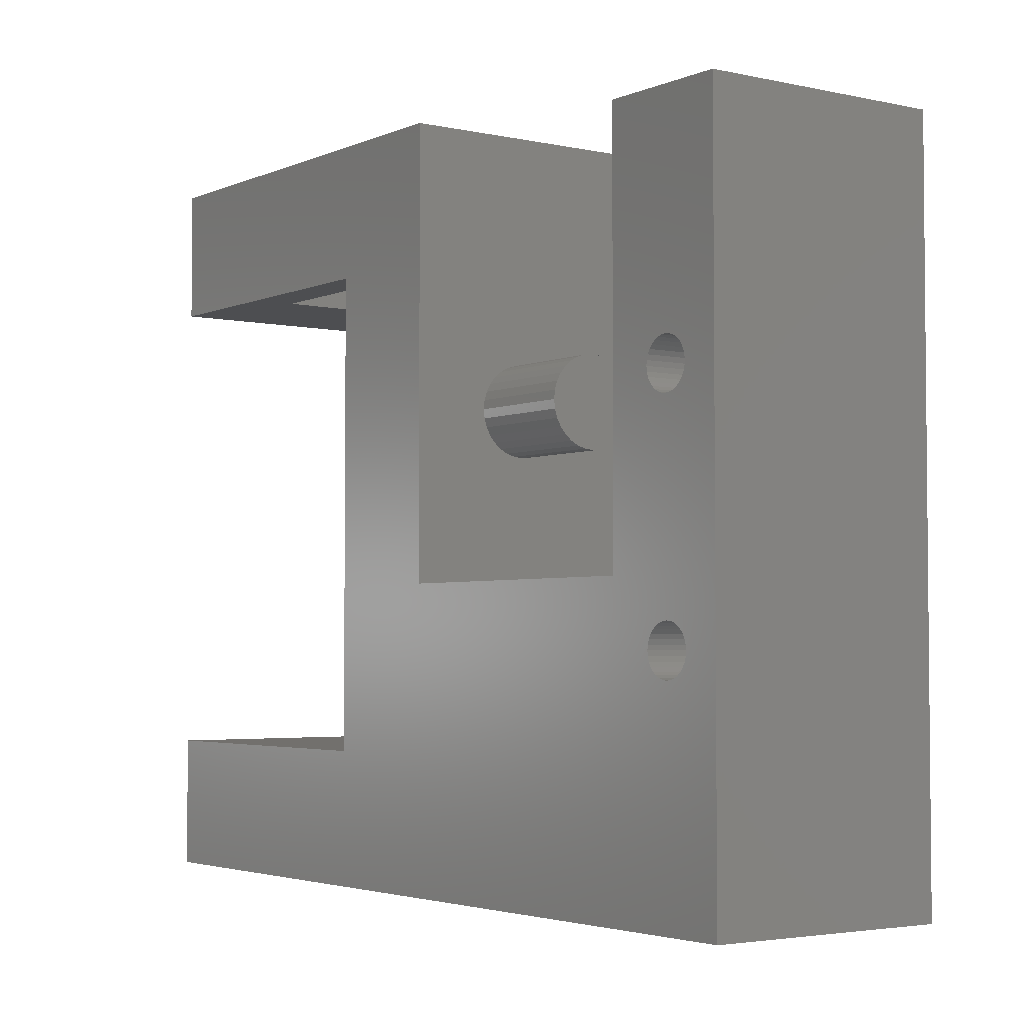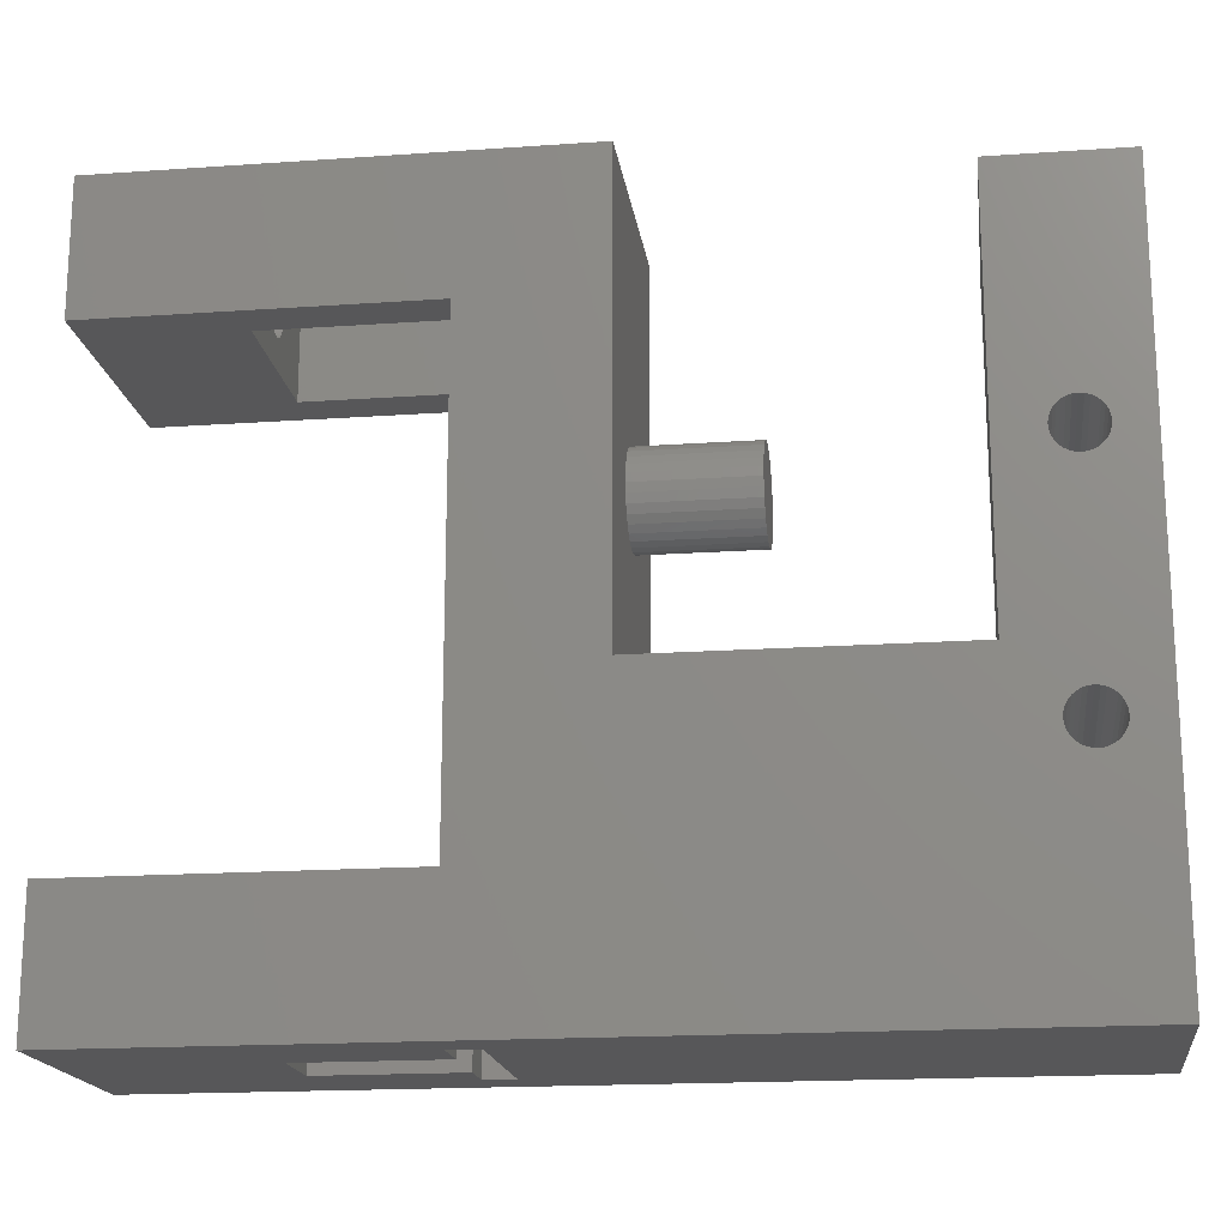
<metadata>
{"format":"stl","ext":"stl","renderer":"f3d","projection":"perspective","resolution":1024,"background":"white","views":[{"elev":-3.4,"azim":144.0,"up":"+Y"},{"elev":-17.9,"azim":97.8,"up":"+Y"}]}
</metadata>
<code>
# stl→obj: 376 verts, 772 faces
v 1.6 -18.75 -785.5
v -6.125 -18.75 -776
v -1.9 -18.75 -785.5
v -4 -18.75 -792.4
v -4 -18.75 -793.9
v -6.125 -18.75 -820.9
v 4 -18.75 -793.9
v 6.125 -18.75 -776
v 4 -18.75 -792.4
v 1.6 -18.75 -792.4
v 6.125 -18.75 -820.9
v -1.9 -18.75 -792.4
v 6.125 -12 -776
v 6.125 -12 -792.5
v 6.125 16.88 -814.2
v 6.125 6.3 -817.8
v 6.125 16.88 -820.9
v 6.125 6.276 -817.5
v 6.125 6.205 -817.3
v 6.125 6.089 -817.1
v 6.125 5.934 -816.9
v 6.125 5.744 -816.7
v 6.125 5.528 -816.6
v 6.125 5.294 -816.5
v 6.125 5.05 -816.5
v 6.125 -3.75 -814.2
v 6.125 3.824 -817.5
v 6.125 3.8 -817.8
v 6.125 3.895 -817.3
v 6.125 4.011 -817.1
v 6.125 4.166 -816.9
v 6.125 4.356 -816.7
v 6.125 4.572 -816.6
v 6.125 4.806 -816.5
v 6.125 6.276 -818
v 6.125 6.205 -818.3
v 6.125 6.089 -818.5
v 6.125 5.934 -818.7
v 6.125 5.744 -818.8
v 6.125 5.528 -818.9
v 6.125 5.294 -819
v 6.125 5.05 -819
v 6.125 -6.95 -819
v 6.125 4.806 -819
v 6.125 -5.7 -817.8
v 6.125 3.824 -818
v 6.125 -5.724 -818
v 6.125 3.895 -818.3
v 6.125 -5.795 -818.3
v 6.125 4.011 -818.5
v 6.125 -5.911 -818.5
v 6.125 4.166 -818.7
v 6.125 -6.066 -818.7
v 6.125 4.356 -818.8
v 6.125 -6.256 -818.8
v 6.125 4.572 -818.9
v 6.125 -6.472 -818.9
v 6.125 -6.706 -819
v 6.125 -8.176 -817.5
v 6.125 -8.2 -817.8
v 6.125 -7.194 -819
v 6.125 -7.428 -818.9
v 6.125 -7.644 -818.8
v 6.125 -7.834 -818.7
v 6.125 -7.989 -818.5
v 6.125 -8.105 -818.3
v 6.125 -8.176 -818
v 6.125 11.9 -792.5
v 6.125 18.65 -776
v 6.125 11.9 -776
v 6.125 18.65 -799.2
v 6.125 -3.75 -799.2
v 6.125 -7.428 -816.6
v 6.125 -5.724 -817.5
v 6.125 -5.795 -817.3
v 6.125 -5.911 -817.1
v 6.125 -6.066 -816.9
v 6.125 -6.256 -816.7
v 6.125 -6.472 -816.6
v 6.125 -6.706 -816.5
v 6.125 -6.95 -816.5
v 6.125 -7.194 -816.5
v 6.125 -7.644 -816.7
v 6.125 -7.834 -816.9
v 6.125 -7.989 -817.1
v 6.125 -8.105 -817.3
v -6.125 16.88 -820.9
v -6.125 6.3 -817.8
v -6.125 16.88 -814.2
v -6.125 6.276 -818
v -6.125 6.205 -818.3
v -6.125 6.089 -818.5
v -6.125 5.934 -818.7
v -6.125 5.744 -818.8
v -6.125 5.528 -818.9
v -6.125 5.294 -819
v -6.125 5.05 -819
v -6.125 -6.95 -819
v -6.125 -5.7 -817.8
v -6.125 3.8 -817.8
v -6.125 3.824 -818
v -6.125 -5.724 -818
v -6.125 3.895 -818.3
v -6.125 -5.795 -818.3
v -6.125 4.011 -818.5
v -6.125 -5.911 -818.5
v -6.125 4.166 -818.7
v -6.125 -6.066 -818.7
v -6.125 4.356 -818.8
v -6.125 -5.724 -817.5
v -6.125 -3.75 -814.2
v -6.125 -6.256 -818.8
v -6.125 4.572 -818.9
v -6.125 -6.472 -818.9
v -6.125 4.806 -819
v -6.125 -6.706 -819
v -6.125 -8.2 -817.8
v -6.125 -8.176 -818
v -6.125 -7.194 -819
v -6.125 -7.428 -818.9
v -6.125 -7.644 -818.8
v -6.125 -7.834 -818.7
v -6.125 -7.989 -818.5
v -6.125 -8.105 -818.3
v -6.125 -12 -792.5
v -6.125 -12 -776
v -6.125 6.276 -817.5
v -6.125 6.205 -817.3
v -6.125 6.089 -817.1
v -6.125 5.934 -816.9
v -6.125 5.744 -816.7
v -6.125 5.528 -816.6
v -6.125 5.294 -816.5
v -6.125 5.05 -816.5
v -6.125 4.806 -816.5
v -6.125 4.572 -816.6
v -6.125 4.356 -816.7
v -6.125 4.166 -816.9
v -6.125 4.011 -817.1
v -6.125 3.895 -817.3
v -6.125 3.824 -817.5
v -6.125 18.65 -799.2
v -6.125 11.9 -792.5
v -6.125 18.65 -776
v -6.125 -3.75 -799.2
v -6.125 -5.795 -817.3
v -6.125 -5.911 -817.1
v -6.125 -6.066 -816.9
v -6.125 -6.256 -816.7
v -6.125 -6.472 -816.6
v -6.125 -6.706 -816.5
v -6.125 -6.95 -816.5
v -6.125 -7.194 -816.5
v -6.125 -7.428 -816.6
v -6.125 -7.644 -816.7
v -6.125 -7.834 -816.9
v -6.125 -7.989 -817.1
v -6.125 -8.105 -817.3
v -6.125 -8.176 -817.5
v -6.125 11.9 -776
v -4 11.9 -793.9
v 4 11.9 -793.9
v -4 -12 -792.4
v -4 -12 -792.5
v -4 11.9 -792.5
v -4 16.9 -793.9
v -4 16.9 -783.5
v -4 11.9 -783.5
v 4 -12 -792.5
v 4 11.9 -792.5
v 4 -12 -792.4
v 4 16.9 -793.9
v 4 16.9 -783.5
v 4 11.9 -783.5
v -1.9 -12 -792.4
v 1.6 -12 -792.4
v -1.9 -12 -785.5
v 1 -14.5 -785.5
v 1.6 -12 -785.5
v 0.9808 -14.7 -785.5
v 0.9239 -14.88 -785.5
v 0.8315 -15.06 -785.5
v 0.7071 -15.21 -785.5
v 0.5556 -15.33 -785.5
v 0.3827 -15.42 -785.5
v 0.1951 -15.48 -785.5
v -1.332e-15 -15.5 -785.5
v -0.1951 -15.48 -785.5
v -0.3827 -15.42 -785.5
v -0.5556 -15.33 -785.5
v -0.7071 -15.21 -785.5
v -0.9808 -14.7 -785.5
v -0.9239 -14.88 -785.5
v -0.8315 -15.06 -785.5
v 0.9808 -14.3 -785.5
v 0.9239 -14.12 -785.5
v 0.8315 -13.94 -785.5
v 0.7071 -13.79 -785.5
v 0.5556 -13.67 -785.5
v 0.3827 -13.58 -785.5
v 0.1951 -13.52 -785.5
v -1.776e-15 -13.5 -785.5
v -0.1951 -13.52 -785.5
v -0.3827 -13.58 -785.5
v -0.5556 -13.67 -785.5
v -1 -14.5 -785.5
v -0.7071 -13.79 -785.5
v -0.8315 -13.94 -785.5
v -0.9239 -14.12 -785.5
v -0.9808 -14.3 -785.5
v 0.993 -14.57 -776
v 1 -14.5 -776
v 0.993 -14.43 -776
v 0.9808 -14.3 -776
v 0.9239 -14.12 -776
v 0.8315 -13.94 -776
v 0.7071 -13.79 -776
v 0.5556 -13.67 -776
v 0.3827 -13.58 -776
v 0.1951 -13.52 -776
v 3.331e-16 -13.5 -776
v -0.9808 -14.3 -776
v -1 -14.5 -776
v -0.9239 -14.12 -776
v -0.8315 -13.94 -776
v -0.7071 -13.79 -776
v -0.5556 -13.67 -776
v -0.3827 -13.58 -776
v -0.1951 -13.52 -776
v 0.9808 -14.7 -776
v 0.9239 -14.88 -776
v 0.8315 -15.06 -776
v 0.7071 -15.21 -776
v 0.5556 -15.33 -776
v 0.3827 -15.42 -776
v 0.1951 -15.48 -776
v 7.772e-16 -15.5 -776
v -0.1951 -15.48 -776
v -0.3827 -15.42 -776
v -0.9808 -14.7 -776
v -0.9239 -14.88 -776
v -0.8315 -15.06 -776
v -0.7071 -15.21 -776
v -0.5556 -15.33 -776
v 0.9808 14.6 -776
v 0.993 14.47 -776
v 1 14.4 -776
v 0.9239 14.78 -776
v 0.8315 14.96 -776
v 0.7071 15.11 -776
v 0.5556 15.23 -776
v 0.3827 15.32 -776
v 0.1951 15.38 -776
v -6.084e-15 15.4 -776
v -0.1951 15.38 -776
v -0.9808 14.6 -776
v -0.9239 14.78 -776
v -0.8315 14.96 -776
v -0.7071 15.11 -776
v -0.5556 15.23 -776
v -0.3827 15.32 -776
v 0.993 14.33 -776
v 0.9808 14.2 -776
v 0.9239 14.02 -776
v 0.8315 13.84 -776
v 0.7071 13.69 -776
v 0.5556 13.57 -776
v 0.3827 13.48 -776
v 0.1951 13.42 -776
v -5.64e-15 13.4 -776
v -0.1951 13.42 -776
v -1 14.4 -776
v -0.9808 14.2 -776
v -0.9239 14.02 -776
v -0.8315 13.84 -776
v -0.3827 13.48 -776
v -0.5556 13.57 -776
v -0.7071 13.69 -776
v 2.26 5.349 -799.2
v 2.304 4.9 -799.2
v 2.26 4.451 -799.2
v 2.129 4.018 -799.2
v 1.916 3.62 -799.2
v 1.629 3.271 -799.2
v 1.28 2.984 -799.2
v 0.8817 2.771 -799.2
v 0.4495 2.64 -799.2
v -8.404e-15 2.596 -799.2
v -0.4495 2.64 -799.2
v -0.8817 2.771 -799.2
v -1.28 2.984 -799.2
v -2.26 4.451 -799.2
v -2.304 4.9 -799.2
v -2.129 4.018 -799.2
v -1.916 3.62 -799.2
v -1.629 3.271 -799.2
v 2.129 5.782 -799.2
v 1.916 6.18 -799.2
v 1.629 6.529 -799.2
v 1.28 6.816 -799.2
v 0.8817 7.029 -799.2
v 0.4495 7.16 -799.2
v -9.427e-15 7.204 -799.2
v -0.4495 7.16 -799.2
v -0.8817 7.029 -799.2
v -1.28 6.816 -799.2
v -1.629 6.529 -799.2
v -1.916 6.18 -799.2
v -2.26 5.349 -799.2
v -2.129 5.782 -799.2
v -7.305e-15 13.4 -783.5
v -0.1951 13.42 -783.5
v -0.9239 14.02 -783.5
v -0.8315 13.84 -783.5
v -0.9239 14.78 -783.5
v -0.9808 14.6 -783.5
v -0.5556 15.23 -783.5
v -0.3827 15.32 -783.5
v 0.1951 13.42 -783.5
v 0.9808 14.6 -783.5
v 0.9239 14.78 -783.5
v 0.1951 15.38 -783.5
v 0.3827 15.32 -783.5
v -0.3827 13.48 -783.5
v -0.5556 13.57 -783.5
v -1 14.4 -783.5
v -0.9808 14.2 -783.5
v -0.1951 15.38 -783.5
v -7.749e-15 15.4 -783.5
v -0.7071 15.11 -783.5
v 1 14.4 -783.5
v 0.9833 14.23 -783.5
v 0.9808 14.2 -783.5
v 0.9833 14.57 -783.5
v -0.7071 13.69 -783.5
v -0.8315 14.96 -783.5
v 0.3827 13.48 -783.5
v 0.7071 13.69 -783.5
v 0.5556 13.57 -783.5
v 0.9239 14.02 -783.5
v 0.8315 13.84 -783.5
v 0.5556 15.23 -783.5
v 0.7071 15.11 -783.5
v 0.8315 14.96 -783.5
v -0.4495 2.64 -805
v -9.68e-15 2.596 -805
v 0.4495 2.64 -805
v 2.129 5.782 -805
v 2.26 5.349 -805
v -1.916 3.62 -805
v -2.129 4.018 -805
v -2.26 5.349 -805
v -2.129 5.782 -805
v -0.8817 7.029 -805
v -1.28 6.816 -805
v -1.28 2.984 -805
v -0.8817 2.771 -805
v -2.26 4.451 -805
v -2.304 4.9 -805
v -1.07e-14 7.204 -805
v -0.4495 7.16 -805
v -1.629 6.529 -805
v 1.28 2.984 -805
v 1.629 3.271 -805
v 2.26 4.451 -805
v 2.129 4.018 -805
v 2.304 4.9 -805
v 1.629 6.529 -805
v 1.916 6.18 -805
v 1.28 6.816 -805
v 0.8817 7.029 -805
v -1.629 3.271 -805
v 1.916 3.62 -805
v 0.8817 2.771 -805
v 0.4495 7.16 -805
v -1.916 6.18 -805
f 1 2 3
f 2 4 3
f 2 5 4
f 5 6 7
f 6 5 2
f 2 1 8
f 9 1 10
f 1 9 8
f 7 8 9
f 7 11 8
f 11 7 6
f 3 4 12
f 13 8 14
f 15 16 17
f 15 18 16
f 15 19 18
f 15 20 19
f 15 21 20
f 15 22 21
f 15 23 22
f 15 24 23
f 15 25 24
f 26 25 15
f 27 26 28
f 29 26 27
f 30 26 29
f 31 26 30
f 32 26 31
f 33 26 32
f 34 26 33
f 25 26 34
f 35 17 16
f 36 17 35
f 37 17 36
f 38 17 37
f 39 17 38
f 40 17 39
f 41 17 40
f 42 17 41
f 43 42 44
f 45 28 26
f 28 45 46
f 47 46 45
f 46 47 48
f 49 48 47
f 48 49 50
f 51 50 49
f 50 51 52
f 53 52 51
f 52 53 54
f 55 54 53
f 54 55 56
f 57 56 55
f 56 57 44
f 58 44 57
f 43 44 58
f 42 43 17
f 59 11 60
f 11 14 8
f 43 11 17
f 61 11 43
f 62 11 61
f 63 11 62
f 64 11 63
f 65 11 64
f 66 11 65
f 67 11 66
f 60 11 67
f 68 69 70
f 69 68 71
f 68 72 71
f 73 26 72
f 26 74 45
f 26 75 74
f 26 76 75
f 26 77 76
f 26 78 77
f 26 79 78
f 26 80 79
f 26 81 80
f 26 82 81
f 26 73 82
f 72 83 73
f 14 83 72
f 83 14 84
f 11 84 14
f 84 11 85
f 86 11 59
f 85 11 86
f 14 72 68
f 87 88 89
f 87 90 88
f 87 91 90
f 87 92 91
f 87 93 92
f 87 94 93
f 87 95 94
f 87 96 95
f 87 97 96
f 98 97 87
f 99 100 101
f 102 101 103
f 104 103 105
f 106 105 107
f 108 107 109
f 110 111 99
f 100 99 111
f 112 109 113
f 114 113 115
f 97 98 115
f 101 102 99
f 103 104 102
f 105 106 104
f 107 108 106
f 109 112 108
f 113 114 112
f 115 116 114
f 115 98 116
f 6 117 118
f 6 98 87
f 6 119 98
f 6 120 119
f 6 121 120
f 6 122 121
f 6 123 122
f 6 124 123
f 6 118 124
f 117 6 125
f 2 125 6
f 125 2 126
f 127 89 88
f 128 89 127
f 129 89 128
f 130 89 129
f 131 89 130
f 132 89 131
f 133 89 132
f 134 89 133
f 111 134 135
f 134 111 89
f 136 111 135
f 137 111 136
f 138 111 137
f 139 111 138
f 140 111 139
f 141 111 140
f 111 141 100
f 142 143 144
f 145 143 142
f 146 111 110
f 147 111 146
f 148 111 147
f 149 111 148
f 150 111 149
f 151 111 150
f 152 111 151
f 153 111 152
f 154 111 153
f 111 154 145
f 155 145 154
f 125 155 156
f 125 156 157
f 125 157 158
f 125 158 159
f 145 125 143
f 155 125 145
f 125 159 117
f 144 143 160
f 89 26 15
f 26 89 111
f 161 162 161
f 162 161 162
f 163 4 164
f 165 166 167
f 165 167 168
f 166 165 161
f 164 161 165
f 161 164 161
f 5 164 4
f 164 5 161
f 169 162 162
f 162 169 170
f 7 169 162
f 9 169 7
f 169 9 171
f 170 172 162
f 172 170 173
f 173 170 174
f 161 7 162
f 7 161 5
f 4 175 12
f 175 4 163
f 10 171 9
f 171 10 176
f 3 175 177
f 175 3 12
f 1 178 179
f 1 180 178
f 1 181 180
f 1 182 181
f 1 183 182
f 1 184 183
f 1 185 184
f 1 186 185
f 1 187 186
f 3 187 1
f 187 3 188
f 188 3 189
f 189 3 190
f 190 3 191
f 177 192 3
f 193 3 192
f 194 3 193
f 191 3 194
f 195 179 178
f 196 179 195
f 197 179 196
f 198 179 197
f 199 179 198
f 200 179 199
f 201 179 200
f 202 179 201
f 177 202 203
f 177 203 204
f 177 204 205
f 192 177 206
f 202 177 179
f 207 177 205
f 208 177 207
f 209 177 208
f 210 177 209
f 206 177 210
f 10 179 176
f 179 10 1
f 211 13 212
f 13 213 212
f 13 214 213
f 13 215 214
f 13 216 215
f 13 217 216
f 13 218 217
f 13 219 218
f 13 220 219
f 13 221 220
f 126 221 13
f 222 126 223
f 224 126 222
f 225 126 224
f 226 126 225
f 227 126 226
f 228 126 227
f 229 126 228
f 221 126 229
f 230 13 211
f 13 230 8
f 231 8 230
f 232 8 231
f 233 8 232
f 234 8 233
f 235 8 234
f 236 8 235
f 237 8 236
f 2 237 238
f 2 238 239
f 126 240 223
f 2 240 126
f 240 2 241
f 241 2 242
f 242 2 243
f 237 2 8
f 244 2 239
f 243 2 244
f 13 179 126
f 14 179 13
f 179 14 171
f 171 14 169
f 177 126 179
f 163 177 175
f 125 177 163
f 125 163 164
f 177 125 126
f 179 171 176
f 170 14 68
f 14 170 169
f 143 164 165
f 164 143 125
f 160 168 70
f 143 168 160
f 168 143 165
f 174 70 168
f 68 174 170
f 174 68 70
f 245 70 69
f 70 246 247
f 70 245 246
f 69 248 245
f 69 249 248
f 69 250 249
f 69 251 250
f 69 252 251
f 69 253 252
f 69 254 253
f 144 254 69
f 254 144 255
f 160 256 144
f 257 144 256
f 258 144 257
f 259 144 258
f 260 144 259
f 261 144 260
f 255 144 261
f 262 70 247
f 263 70 262
f 264 70 263
f 265 70 264
f 266 70 265
f 267 70 266
f 268 70 267
f 269 70 268
f 270 70 269
f 160 270 271
f 256 160 272
f 272 160 273
f 273 160 274
f 274 160 275
f 270 160 70
f 276 160 271
f 277 160 276
f 278 160 277
f 275 160 278
f 71 144 69
f 144 71 142
f 279 72 280
f 72 281 280
f 72 282 281
f 72 283 282
f 72 284 283
f 72 285 284
f 72 286 285
f 72 287 286
f 72 288 287
f 145 288 72
f 288 145 289
f 289 145 290
f 290 145 291
f 292 145 293
f 294 145 292
f 295 145 294
f 296 145 295
f 291 145 296
f 72 279 71
f 297 71 279
f 298 71 297
f 299 71 298
f 300 71 299
f 301 71 300
f 302 71 301
f 303 71 302
f 142 303 304
f 142 304 305
f 142 305 306
f 142 306 307
f 142 307 308
f 145 309 293
f 142 309 145
f 303 142 71
f 310 142 308
f 309 142 310
f 187 238 237
f 238 187 188
f 186 237 236
f 237 186 187
f 213 214 195
f 242 193 241
f 193 242 194
f 224 208 225
f 208 224 209
f 204 229 228
f 229 204 203
f 189 244 239
f 244 189 190
f 243 194 242
f 194 243 191
f 241 192 240
f 192 241 193
f 223 210 222
f 210 223 206
f 202 220 221
f 220 202 201
f 205 228 227
f 228 205 204
f 184 235 234
f 235 184 185
f 182 231 181
f 231 182 232
f 230 211 180
f 178 213 195
f 213 178 212
f 199 217 218
f 217 199 198
f 188 239 238
f 239 188 189
f 190 243 244
f 243 190 191
f 240 206 223
f 206 240 192
f 203 221 229
f 221 203 202
f 222 209 224
f 209 222 210
f 225 207 226
f 207 225 208
f 207 227 226
f 227 207 205
f 181 230 180
f 230 181 231
f 183 232 182
f 232 183 233
f 183 234 233
f 234 183 184
f 185 236 235
f 236 185 186
f 178 211 212
f 211 178 180
f 196 216 197
f 216 196 215
f 195 215 196
f 215 195 214
f 201 219 220
f 219 201 200
f 200 218 219
f 218 200 199
f 197 217 198
f 217 197 216
f 311 271 270
f 271 311 312
f 275 313 274
f 313 275 314
f 256 315 257
f 315 256 316
f 317 261 260
f 261 317 318
f 319 270 269
f 270 319 311
f 320 248 321
f 248 320 245
f 322 252 253
f 252 322 323
f 324 277 276
f 277 324 325
f 273 326 272
f 326 273 327
f 328 254 255
f 254 328 329
f 330 260 259
f 260 330 317
f 331 262 247
f 262 331 332
f 263 332 333
f 332 263 262
f 331 246 334
f 246 331 247
f 312 276 271
f 276 312 324
f 325 278 277
f 278 325 335
f 278 314 275
f 314 278 335
f 274 327 273
f 327 274 313
f 318 255 261
f 255 318 328
f 272 316 256
f 316 272 326
f 257 336 258
f 336 257 315
f 258 330 259
f 330 258 336
f 337 269 268
f 269 337 319
f 338 267 266
f 267 338 339
f 340 263 333
f 263 340 264
f 334 245 320
f 245 334 246
f 329 253 254
f 253 329 322
f 339 268 267
f 268 339 337
f 341 264 340
f 264 341 265
f 338 265 341
f 265 338 266
f 342 250 251
f 250 342 343
f 344 250 343
f 250 344 249
f 321 249 344
f 249 321 248
f 323 251 252
f 251 323 342
f 166 173 167
f 173 166 172
f 166 162 172
f 162 166 161
f 174 331 173
f 174 332 331
f 174 333 332
f 174 340 333
f 174 341 340
f 174 338 341
f 174 339 338
f 174 337 339
f 174 319 337
f 174 311 319
f 168 311 174
f 311 168 312
f 327 168 326
f 313 168 327
f 314 168 313
f 335 168 314
f 325 168 335
f 324 168 325
f 312 168 324
f 334 173 331
f 320 173 334
f 321 173 320
f 344 173 321
f 343 173 344
f 342 173 343
f 323 173 342
f 322 173 323
f 329 173 322
f 167 329 328
f 167 328 318
f 167 326 168
f 326 167 316
f 316 167 315
f 315 167 336
f 329 167 173
f 317 167 318
f 330 167 317
f 336 167 330
f 345 288 289
f 288 345 346
f 346 287 288
f 287 346 347
f 279 348 297
f 348 279 349
f 350 294 351
f 294 350 295
f 352 310 353
f 310 352 309
f 354 306 305
f 306 354 355
f 356 290 291
f 290 356 357
f 358 293 359
f 293 358 292
f 360 304 303
f 304 360 361
f 355 307 306
f 307 355 362
f 363 284 285
f 284 363 364
f 282 365 281
f 365 282 366
f 280 349 279
f 349 280 367
f 298 368 299
f 368 298 369
f 370 301 300
f 301 370 371
f 357 289 290
f 289 357 345
f 372 291 296
f 291 372 356
f 372 295 350
f 295 372 296
f 351 292 358
f 292 351 294
f 365 349 367
f 366 349 365
f 366 348 349
f 373 348 366
f 373 369 348
f 364 369 373
f 364 368 369
f 363 368 364
f 363 370 368
f 374 370 363
f 374 371 370
f 347 371 374
f 347 375 371
f 346 375 347
f 346 360 375
f 345 360 346
f 345 361 360
f 357 361 345
f 357 354 361
f 356 354 357
f 356 355 354
f 372 355 356
f 372 362 355
f 350 362 372
f 350 376 362
f 351 376 350
f 351 353 376
f 358 353 351
f 358 352 353
f 352 358 359
f 361 305 304
f 305 361 354
f 359 309 352
f 309 359 293
f 353 308 376
f 308 353 310
f 376 307 362
f 307 376 308
f 347 286 287
f 286 347 374
f 281 367 280
f 367 281 365
f 283 366 282
f 366 283 373
f 284 373 283
f 373 284 364
f 297 369 298
f 369 297 348
f 375 303 302
f 303 375 360
f 371 302 301
f 302 371 375
f 368 300 299
f 300 368 370
f 374 285 286
f 285 374 363
f 26 145 72
f 145 26 111
f 6 17 11
f 17 6 87
f 17 89 15
f 89 17 87
f 29 139 30
f 139 29 140
f 30 138 31
f 138 30 139
f 136 34 33
f 34 136 135
f 132 22 23
f 22 132 131
f 46 100 28
f 100 46 101
f 115 56 44
f 56 115 113
f 138 32 31
f 32 138 137
f 134 24 25
f 24 134 133
f 137 33 32
f 33 137 136
f 88 18 127
f 18 88 16
f 128 20 129
f 20 128 19
f 131 21 22
f 21 131 130
f 133 23 24
f 23 133 132
f 129 21 130
f 21 129 20
f 28 141 27
f 141 28 100
f 48 101 46
f 101 48 103
f 109 52 54
f 52 109 107
f 27 140 29
f 140 27 141
f 135 25 34
f 25 135 134
f 127 19 128
f 19 127 18
f 50 103 48
f 103 50 105
f 90 16 88
f 16 90 35
f 92 36 91
f 36 92 37
f 113 54 56
f 54 113 109
f 96 42 41
f 42 96 97
f 97 44 42
f 44 97 115
f 91 35 90
f 35 91 36
f 52 105 50
f 105 52 107
f 94 40 39
f 40 94 95
f 95 41 40
f 41 95 96
f 93 37 92
f 37 93 38
f 93 39 38
f 39 93 94
f 86 157 85
f 157 86 158
f 85 156 84
f 156 85 157
f 154 82 73
f 82 154 153
f 150 78 79
f 78 150 149
f 67 117 60
f 117 67 118
f 119 62 61
f 62 119 120
f 59 158 86
f 158 59 159
f 156 83 84
f 83 156 155
f 152 80 81
f 80 152 151
f 155 73 83
f 73 155 154
f 99 74 110
f 74 99 45
f 146 76 147
f 76 146 75
f 149 77 78
f 77 149 148
f 151 79 80
f 79 151 150
f 147 77 148
f 77 147 76
f 60 159 59
f 159 60 117
f 66 118 67
f 118 66 124
f 121 64 63
f 64 121 122
f 153 81 82
f 81 153 152
f 110 75 146
f 75 110 74
f 65 124 66
f 124 65 123
f 102 45 99
f 45 102 47
f 106 49 104
f 49 106 51
f 120 63 62
f 63 120 121
f 116 43 58
f 43 116 98
f 98 61 43
f 61 98 119
f 104 47 102
f 47 104 49
f 64 123 65
f 123 64 122
f 112 57 55
f 57 112 114
f 114 58 57
f 58 114 116
f 108 51 106
f 51 108 53
f 108 55 53
f 55 108 112

</code>
